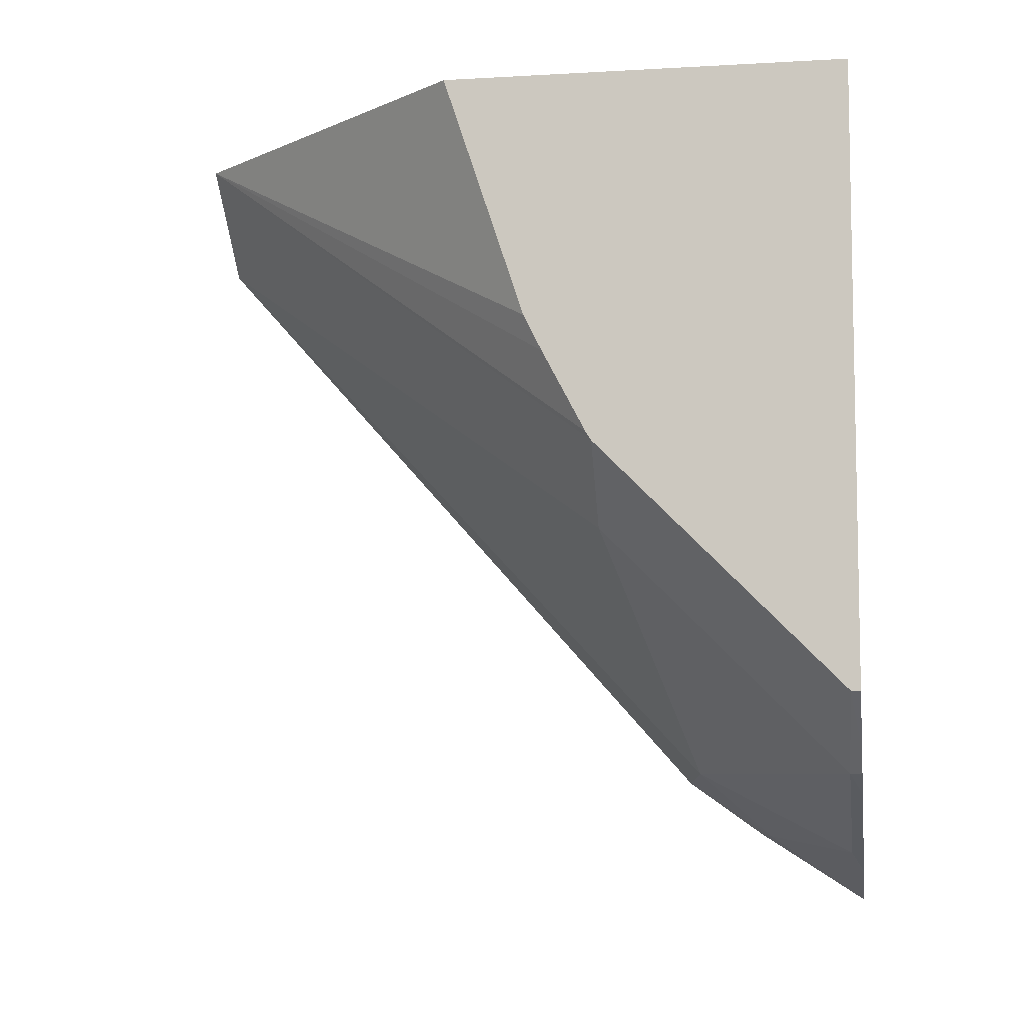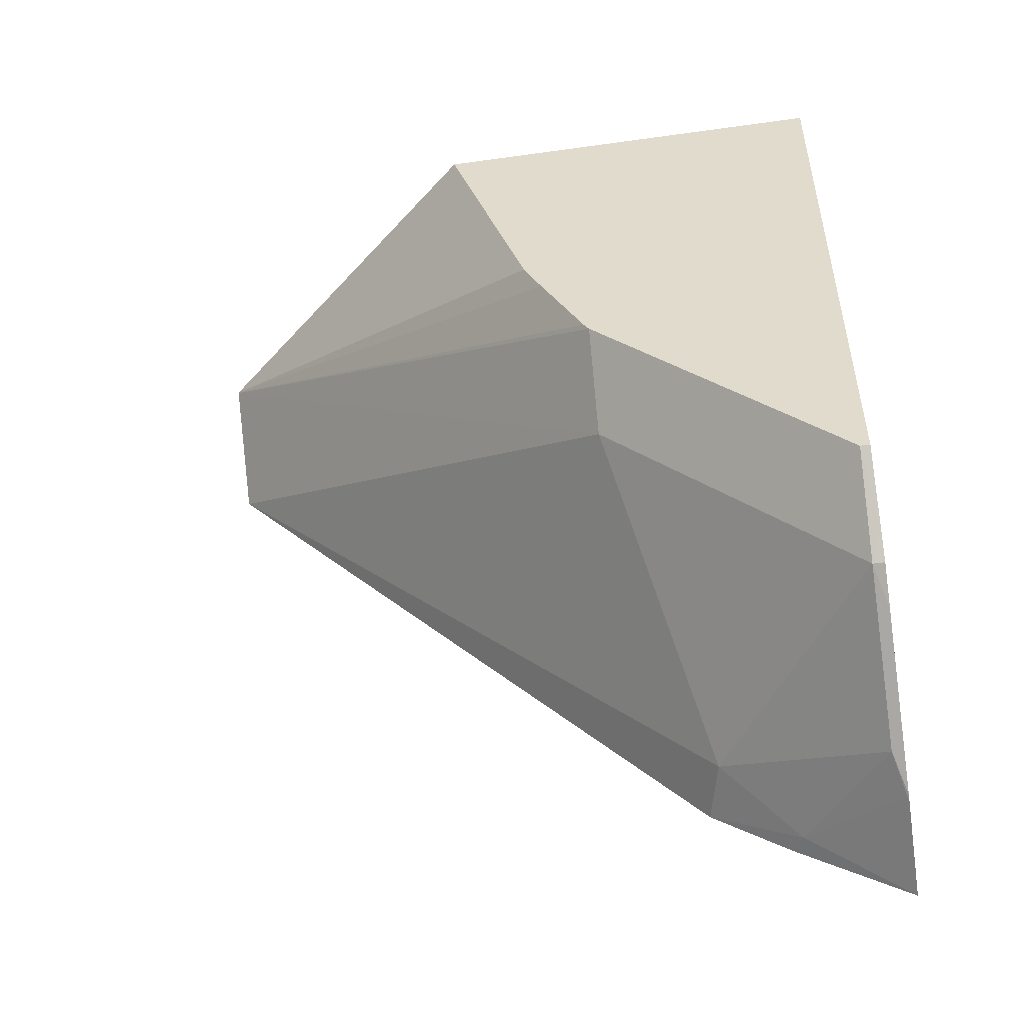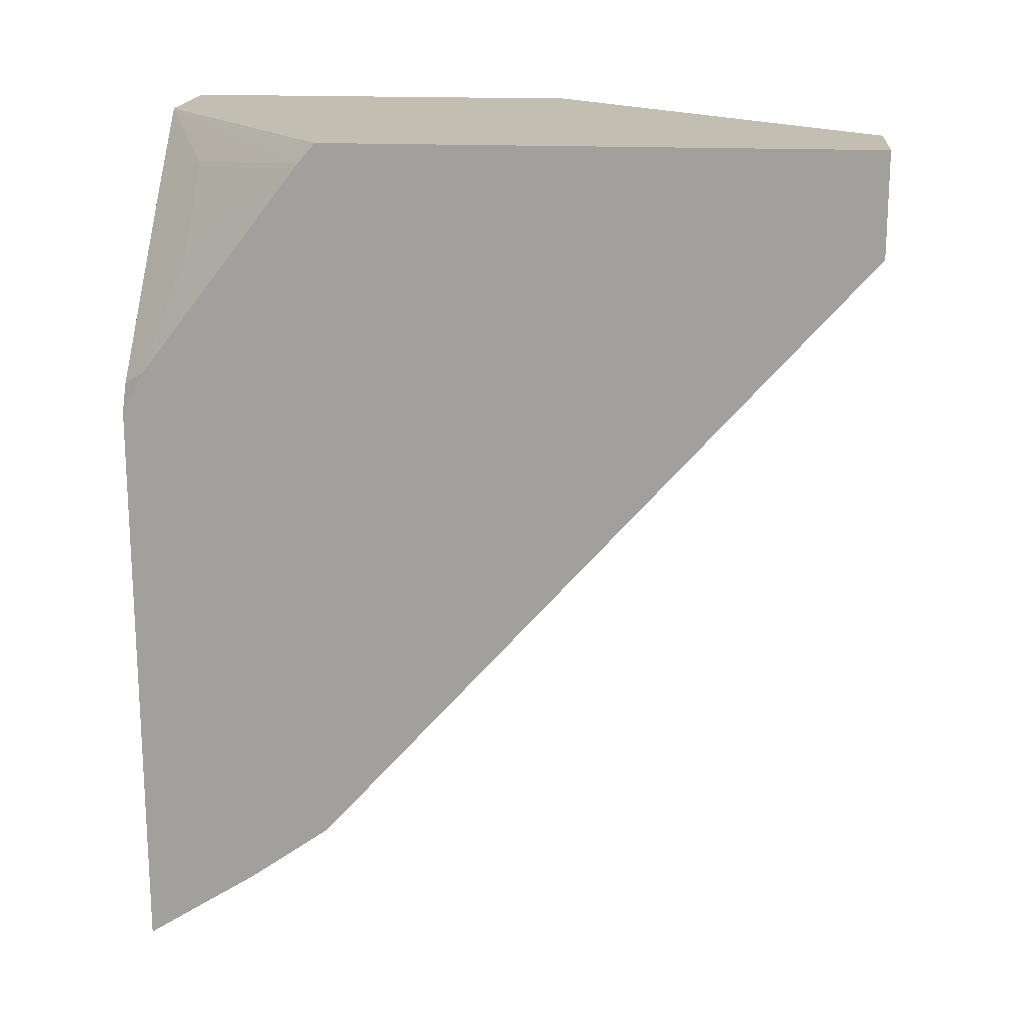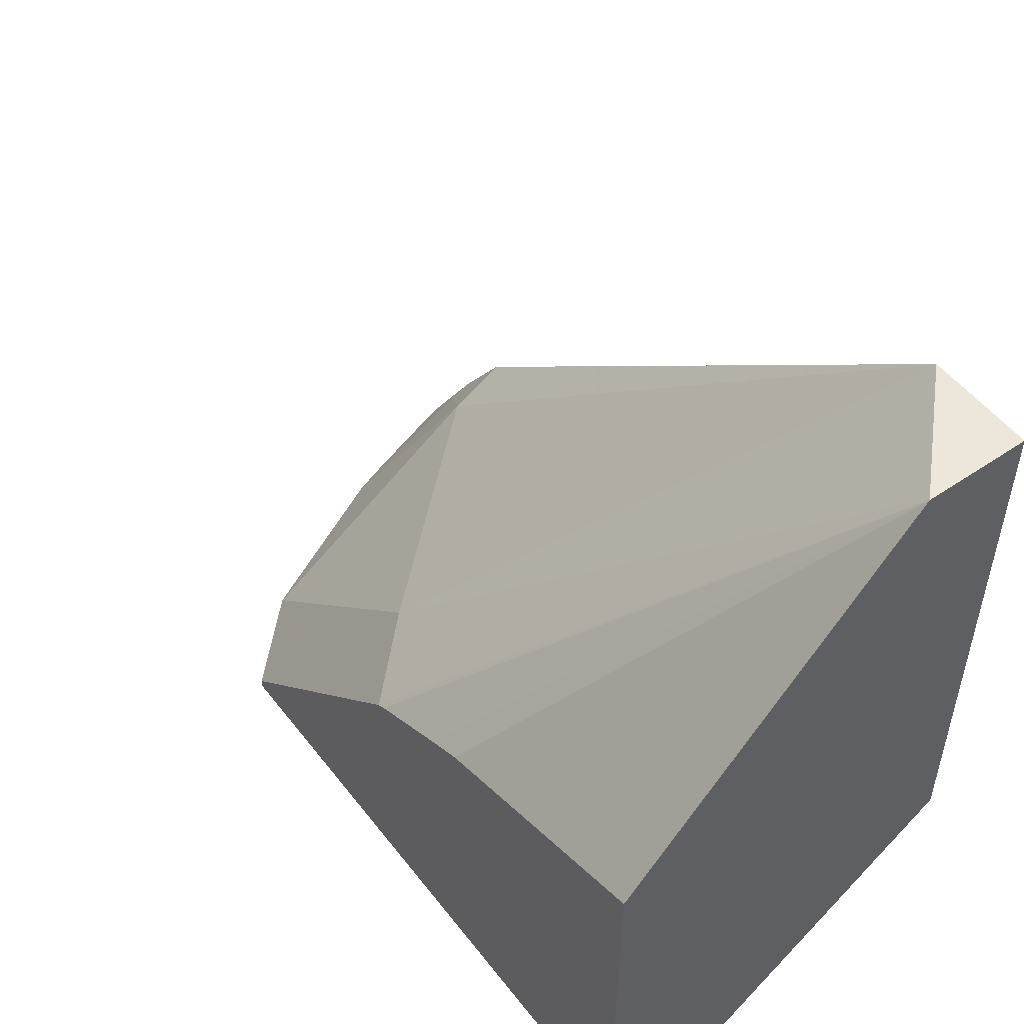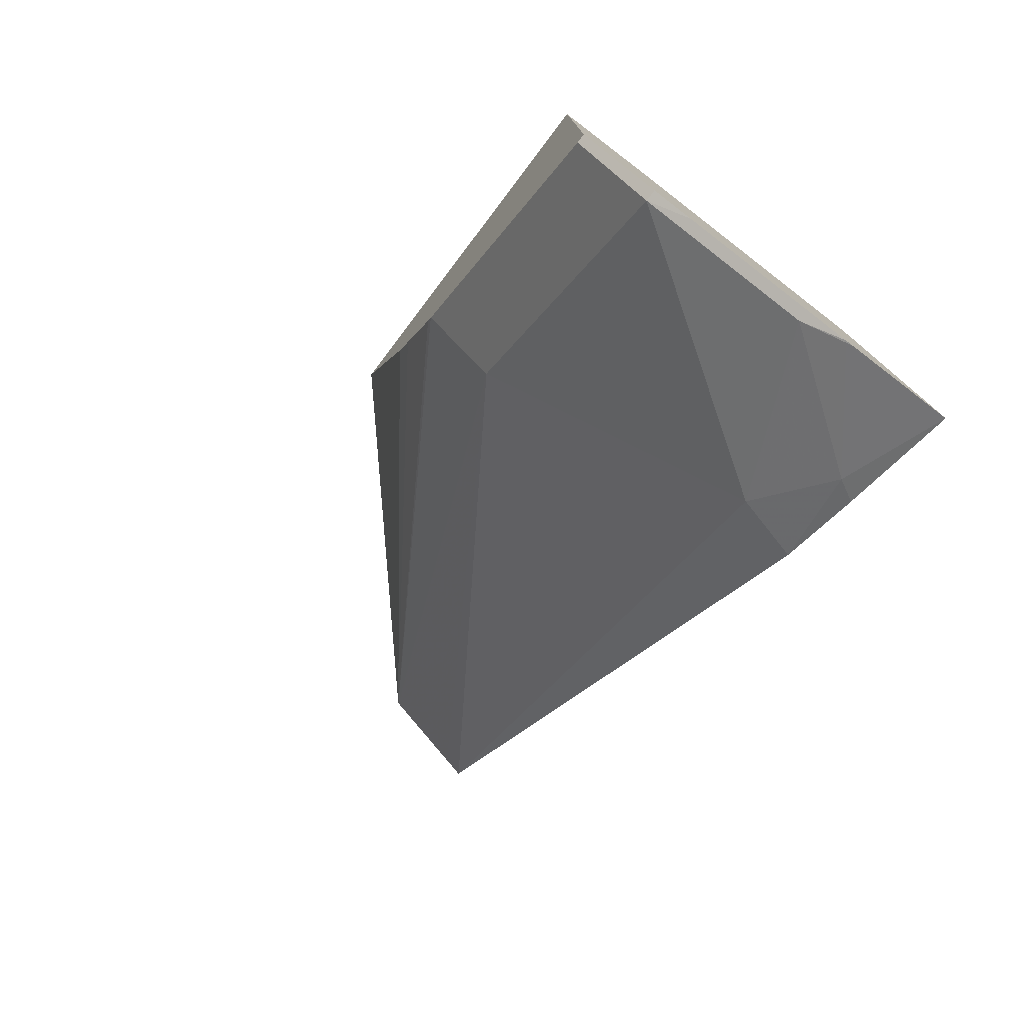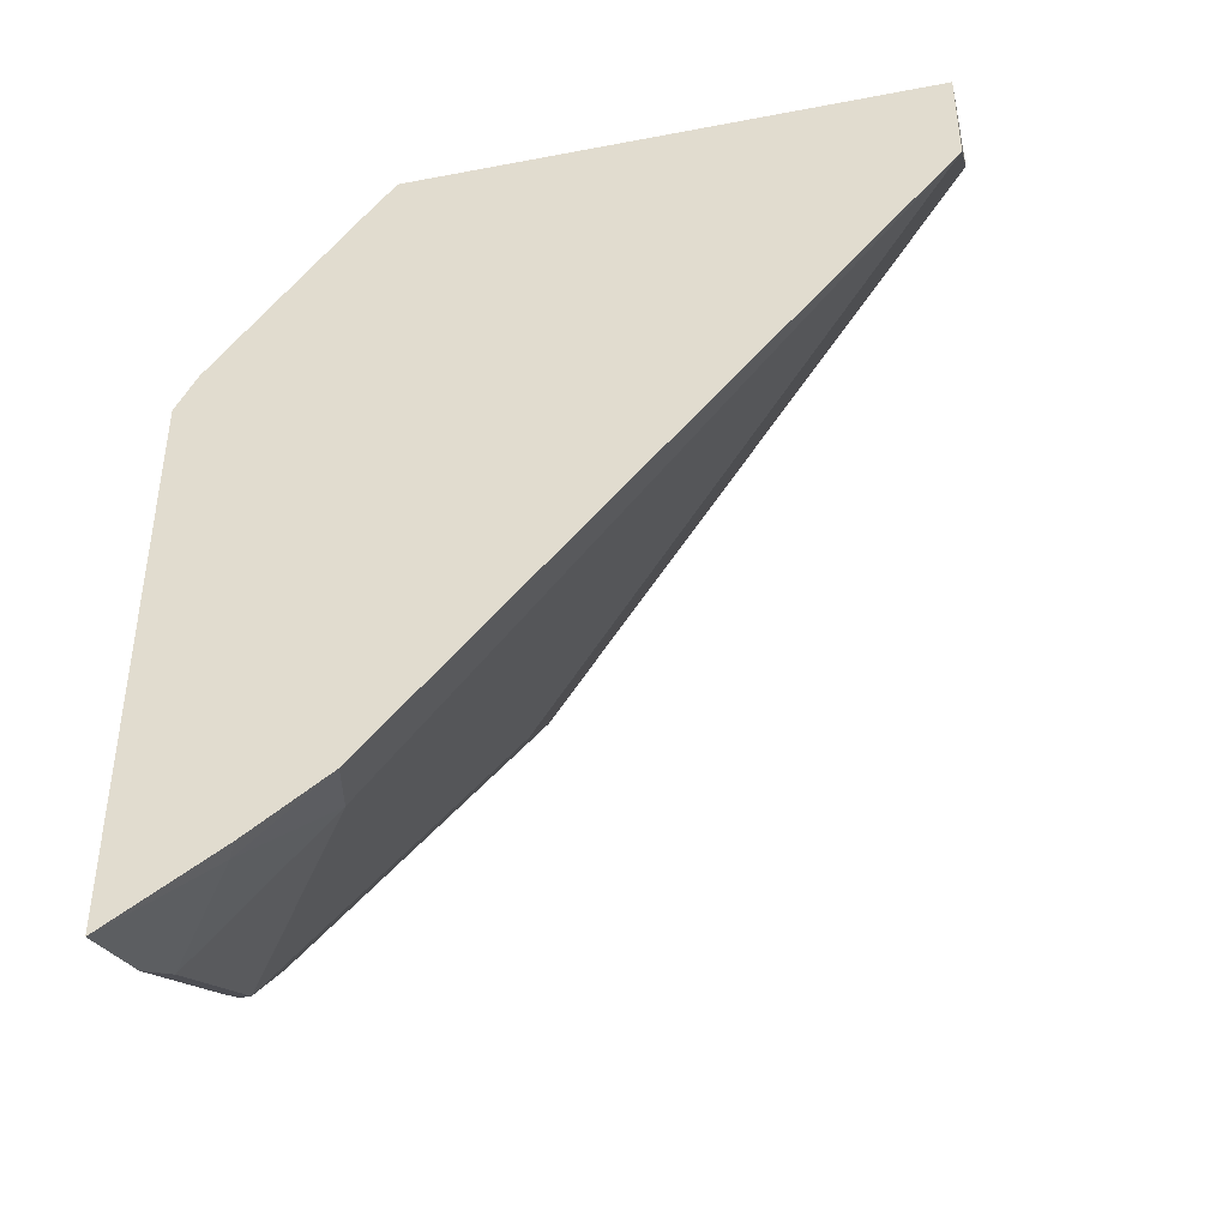
<metadata>
{"format":"obj","ext":"obj","renderer":"f3d","projection":"perspective","resolution":1024,"background":"white","views":[{"elev":-7.2,"azim":-80.8,"up":"+Z"},{"elev":-50.7,"azim":-81.3,"up":"+Z"},{"elev":17.5,"azim":95.3,"up":"+Z"},{"elev":51.3,"azim":-36.5,"up":"+Y"},{"elev":-77.6,"azim":-37.2,"up":"+Z"},{"elev":-41.3,"azim":103.0,"up":"+Z"}]}
</metadata>
<code>
v -0.2272 0.1045 -0.578
v -0.2668 0.1045 -0.5647
v -0.2691 0.1052 -0.5635
v -0.2355 0.1458 -0.5495
v -0.2272 0.1503 -0.5488
v -0.2272 0.1045 -0.3448
v -0.2697 0.1045 -0.5635
v -0.286 0.1094 -0.5551
v -0.2272 0.1828 -0.5257
v -0.2523 0.1766 -0.5214
v -0.2331 0.1045 -0.334
v -0.2272 0.1134 -0.3281
v -0.337 0.1045 -0.5298
v -0.3532 0.1094 -0.5214
v -0.2272 0.404 -0.2774
v -0.3532 0.1766 -0.4542
v -0.3532 0.2103 -0.4205
v -0.2667 0.1045 -0.3004
v -0.2272 0.1788 -0.2438
v -0.2523 0.1262 -0.286
v -0.286 0.1262 -0.2523
v -0.3532 0.1045 -0.5214
v -0.3628 0.1045 -0.5119
v -0.3851 0.1085 -0.4896
v -0.3851 0.2094 -0.3887
v -0.2349 0.404 -0.2698
v -0.2272 0.404 -0.236
v -0.2685 0.404 -0.2362
v -0.3004 0.1045 -0.2667
v -0.2272 0.1856 -0.236
v -0.3326 0.1045 -0.236
v -0.3851 0.1045 -0.4896
v -0.3851 0.2116 -0.3851
v -0.2686 0.404 -0.236
v -0.3851 0.1045 -0.236
v -0.3851 0.2293 -0.3515
v -0.3851 0.2702 -0.236
v -0.3851 0.2368 -0.3365
f 15 34 27
f 18 21 29
f 17 28 26
f 17 25 28
f 16 25 17
f 19 30 31
f 15 28 34
f 12 21 18
f 15 17 26
f 14 25 16
f 14 24 25
f 14 23 24
f 14 22 23
f 13 22 14
f 19 31 21
f 15 26 28
f 19 21 20
f 33 36 34
f 23 32 24
f 34 38 37
f 34 36 38
f 12 20 21
f 28 33 34
f 27 31 30
f 27 35 31
f 27 37 35
f 27 34 37
f 25 33 28
f 24 33 25
f 24 36 33
f 24 38 36
f 24 37 38
f 24 35 37
f 24 32 35
f 21 31 29
f 12 19 20
f 9 10 15
f 10 17 15
f 1 31 35
f 1 29 31
f 1 18 29
f 1 11 18
f 1 6 11
f 1 12 6
f 1 19 12
f 1 30 19
f 11 12 18
f 1 15 27
f 1 9 15
f 1 5 9
f 1 4 5
f 1 3 4
f 1 2 3
f 1 35 32
f 1 32 23
f 1 27 30
f 1 22 13
f 1 23 22
f 10 16 17
f 10 14 16
f 7 14 8
f 7 13 14
f 6 12 11
f 4 10 9
f 8 14 10
f 4 9 5
f 3 8 4
f 3 7 8
f 2 7 3
f 1 7 2
f 4 8 10
f 1 13 7

</code>
